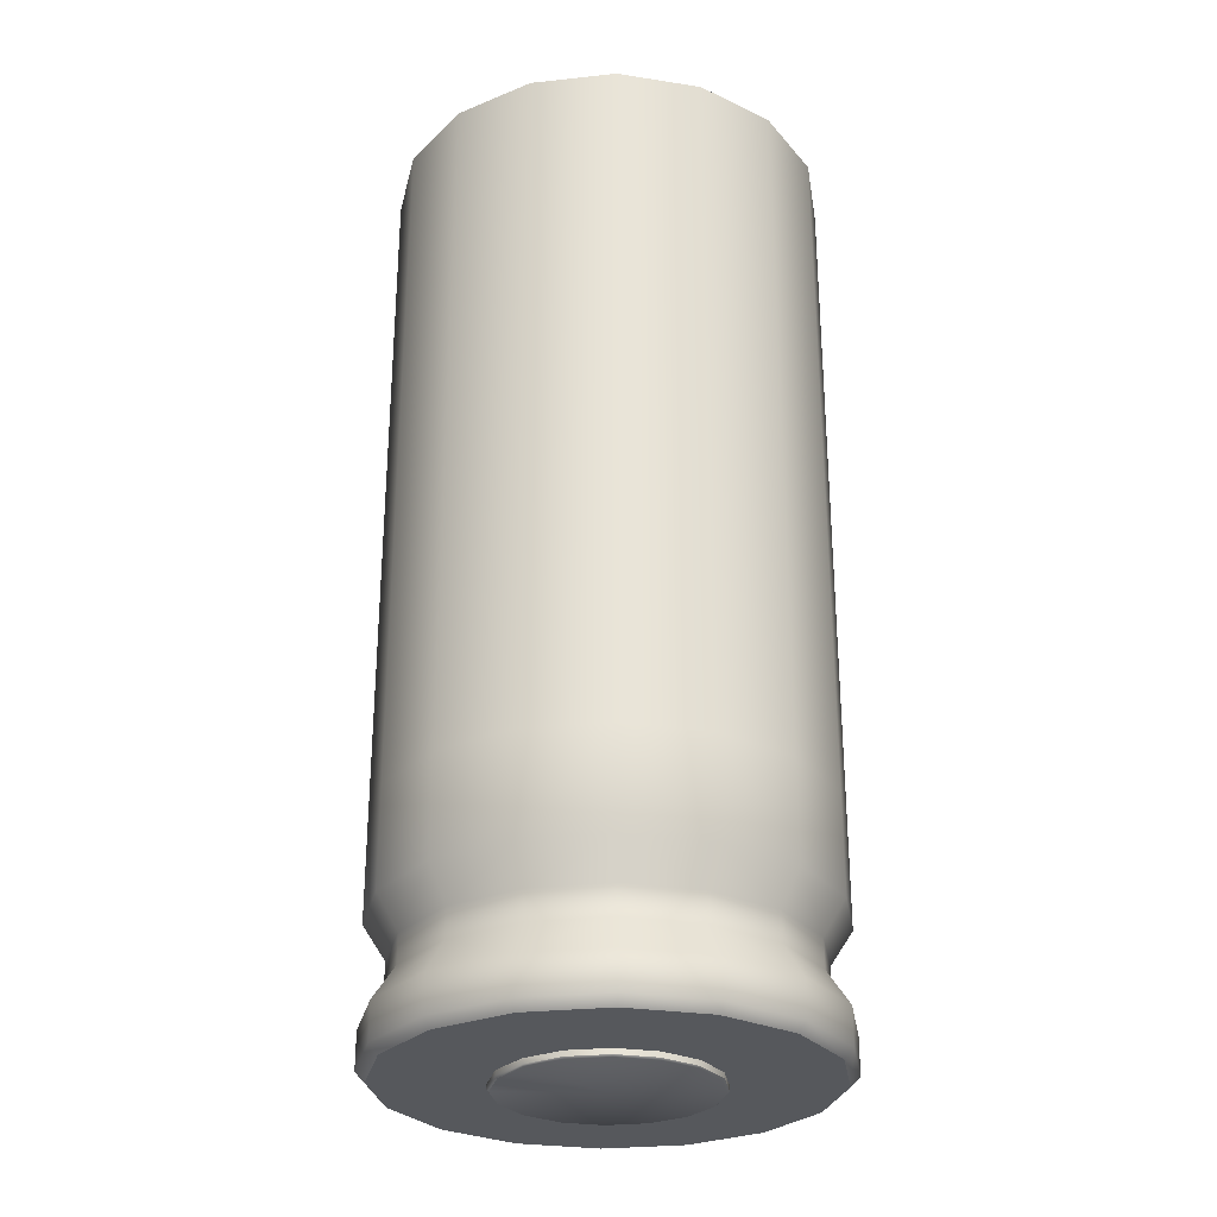
<metadata>
{"format":"obj","ext":"obj","renderer":"f3d","projection":"perspective","resolution":1024,"background":"white","views":[{"elev":-28.2,"azim":20.5,"up":"+Z"}]}
</metadata>
<code>
v -0.03074 1.664 0.8244
v -0.03074 1.663 0.8244
v -0.03074 1.663 0.806
v -0.01594 1.66 0.806
v -0.0462 1.661 0.8244
v -0.03074 1.664 0.806
v -0.04553 1.66 0.8244
v -0.05931 1.652 0.8244
v -0.06806 1.639 0.806
v -0.0462 1.661 0.806
v -0.0462 1.661 0.7876
v -0.05931 1.652 0.806
v -0.05809 1.651 0.806
v -0.06806 1.639 0.8244
v -0.07113 1.624 0.8244
v -0.06646 1.639 0.8244
v -0.05809 1.597 0.8244
v -0.06646 1.609 0.8244
v -0.06806 1.608 0.8244
v -0.05931 1.595 0.8244
v -0.0462 1.587 0.8244
v -0.05809 1.597 0.806
v -0.04553 1.588 0.8244
v -0.03074 1.585 0.8244
v -0.03074 1.583 0.8244
v -0.01529 1.587 0.806
v -0.01594 1.588 0.8244
v -0.003424 1.597 0.8244
v -0.003424 1.597 0.806
v -0.01594 1.588 0.806
v -0.01529 1.587 0.8244
v -0.01529 1.587 0.7876
v 0.004963 1.609 0.8244
v -0.002181 1.595 0.8244
v 0.006564 1.608 0.8244
v 0.006564 1.608 0.806
v 0.007892 1.624 0.806
v 0.004963 1.609 0.806
v 0.004963 1.639 0.8244
v 0.004963 1.639 0.806
v 0.007892 1.624 0.8244
v 0.009641 1.624 0.806
v 0.006564 1.639 0.8244
v 0.009641 1.624 0.8244
v -0.002181 1.652 0.806
v -0.002181 1.652 0.8244
v -0.01529 1.661 0.8244
v -0.01594 1.66 0.8244
v -0.003424 1.651 0.8244
v -0.01529 1.661 0.6775
v -0.03074 1.66 0.6713
v -0.03074 1.664 0.6775
v -0.03074 1.664 0.6959
v -0.01529 1.661 0.6959
v -0.005047 1.65 0.6713
v 0.002834 1.638 0.6713
v 0.002834 1.638 0.6659
v 0.005595 1.624 0.6659
v -0.002181 1.652 0.6775
v -0.01683 1.657 0.6713
v 0.006564 1.639 0.6775
v -0.002181 1.652 0.6959
v 0.006564 1.639 0.6959
v -0.002181 1.652 0.7142
v 0.009641 1.624 0.6959
v 0.006564 1.608 0.6959
v 0.006564 1.608 0.6775
v 0.005595 1.624 0.6713
v 0.009641 1.624 0.6775
v -0.005047 1.598 0.6713
v 0.002834 1.61 0.6713
v -0.002181 1.595 0.6775
v -0.002181 1.595 0.6959
v -0.01529 1.587 0.7142
v -0.01529 1.587 0.6959
v -0.03074 1.588 0.6713
v -0.04467 1.59 0.6659
v -0.01529 1.587 0.6775
v -0.03074 1.583 0.6775
v -0.0462 1.587 0.6959
v -0.05931 1.595 0.6959
v -0.0462 1.587 0.7142
v -0.05931 1.595 0.7142
v -0.03074 1.583 0.6959
v -0.03074 1.583 0.7142
v -0.0462 1.587 0.6775
v -0.05647 1.598 0.6713
v -0.06435 1.61 0.6713
v -0.06711 1.624 0.6713
v -0.06806 1.639 0.6959
v -0.06806 1.608 0.6775
v -0.05931 1.595 0.6775
v -0.07113 1.624 0.6775
v -0.06806 1.608 0.6959
v -0.06806 1.639 0.6775
v -0.05931 1.652 0.6959
v -0.0462 1.661 0.6959
v -0.0462 1.661 0.6775
v -0.03074 1.66 0.6659
v -0.04467 1.657 0.6713
v -0.05931 1.652 0.6775
v -0.04467 1.657 0.6659
v -0.05647 1.65 0.6659
v -0.0462 1.661 0.6597
v -0.05931 1.652 0.6529
v -0.01683 1.657 0.6659
v -0.05931 1.652 0.6597
v -0.07113 1.624 0.6597
v -0.06806 1.639 0.6597
v -0.06806 1.608 0.6597
v -0.06435 1.61 0.6659
v -0.06711 1.624 0.6659
v -0.05647 1.598 0.6659
v -0.07113 1.624 0.6529
v -0.06806 1.639 0.6529
v -0.06806 1.608 0.6529
v -0.04467 1.59 0.6713
v -0.05931 1.595 0.6597
v -0.0462 1.587 0.6597
v -0.04555 1.588 0.6512
v -0.0462 1.587 0.6529
v -0.01683 1.59 0.6713
v -0.01529 1.587 0.6597
v -0.002181 1.595 0.6529
v -0.03074 1.583 0.6597
v -0.01683 1.59 0.6659
v -0.03074 1.588 0.6659
v -0.03074 1.583 0.6529
v -0.003382 1.597 0.6512
v -0.01594 1.588 0.6512
v -0.01529 1.587 0.6529
v -0.002181 1.595 0.6597
v 0.006564 1.608 0.6529
v 0.006564 1.608 0.6597
v -0.005047 1.598 0.6659
v 0.009641 1.624 0.6597
v 0.006564 1.639 0.6529
v 0.006564 1.639 0.6597
v -0.002181 1.652 0.6597
v -0.01529 1.661 0.6597
v -0.01529 1.661 0.6529
v -0.03074 1.664 0.6597
v -0.005047 1.65 0.6659
v -0.002181 1.652 0.6529
v -0.003382 1.651 0.6512
v 0.002834 1.61 0.6659
v -0.06435 1.638 0.6713
v -0.05647 1.65 0.6713
v -0.06435 1.638 0.6659
v -0.03074 1.664 0.7509
v -0.01529 1.661 0.7509
v -0.002181 1.652 0.7326
v -0.03074 1.664 0.7142
v -0.0462 1.661 0.7142
v -0.03074 1.664 0.7326
v -0.01529 1.661 0.7142
v -0.01529 1.661 0.7326
v -0.0462 1.661 0.7326
v -0.0462 1.661 0.7509
v -0.05931 1.652 0.7876
v -0.03074 1.664 0.7693
v -0.0462 1.661 0.7693
v -0.05931 1.652 0.7693
v -0.05931 1.652 0.7509
v -0.06806 1.639 0.7509
v -0.06806 1.639 0.7693
v -0.07113 1.624 0.7693
v -0.06806 1.639 0.7876
v -0.05931 1.652 0.7142
v -0.05931 1.652 0.7326
v -0.07113 1.624 0.7876
v -0.06806 1.608 0.7876
v -0.06806 1.608 0.806
v -0.07113 1.624 0.806
v -0.07113 1.624 0.7509
v -0.06806 1.639 0.7142
v -0.07113 1.624 0.7142
v -0.06806 1.639 0.7326
v -0.06806 1.608 0.7693
v -0.06806 1.608 0.7326
v -0.07113 1.624 0.7326
v -0.05931 1.595 0.806
v -0.05931 1.595 0.7326
v -0.06806 1.608 0.7509
v -0.05931 1.595 0.7509
v -0.05931 1.595 0.7693
v -0.07113 1.624 0.6959
v -0.06806 1.608 0.7142
v -0.05931 1.595 0.7876
v -0.0462 1.587 0.806
v -0.0462 1.587 0.7876
v -0.03074 1.583 0.806
v -0.0462 1.587 0.7509
v -0.03074 1.583 0.7509
v -0.03074 1.583 0.7693
v -0.03074 1.583 0.7326
v -0.0462 1.587 0.7326
v -0.0462 1.587 0.7693
v -0.03074 1.583 0.7876
v -0.002181 1.595 0.7876
v -0.01529 1.587 0.7693
v -0.01529 1.587 0.7326
v -0.002181 1.595 0.7142
v -0.002181 1.595 0.7326
v -0.002181 1.595 0.806
v -0.002181 1.595 0.7693
v 0.006564 1.608 0.7876
v -0.002181 1.595 0.7509
v -0.01529 1.587 0.7509
v 0.006564 1.608 0.7509
v 0.009641 1.624 0.7326
v 0.006564 1.608 0.7326
v 0.006564 1.639 0.806
v 0.009641 1.624 0.7876
v 0.006564 1.608 0.7693
v 0.009641 1.624 0.7142
v 0.006564 1.608 0.7142
v 0.006564 1.639 0.7876
v 0.006564 1.639 0.7326
v 0.009641 1.624 0.7509
v 0.006564 1.639 0.7509
v 0.006564 1.639 0.7693
v -0.002181 1.652 0.7876
v 0.009641 1.624 0.7693
v -0.01529 1.661 0.806
v -0.002181 1.652 0.7693
v 0.006564 1.639 0.7142
v -0.002181 1.652 0.7509
v -0.01529 1.661 0.7693
v -0.01529 1.661 0.7876
v -0.03074 1.664 0.7876
v -0.03074 1.663 0.6512
v -0.03074 1.664 0.6529
v -0.03074 1.643 0.6512
v -0.0462 1.661 0.6529
v -0.05811 1.651 0.6512
v -0.0665 1.639 0.6512
v -0.04863 1.631 0.6512
v -0.0501 1.624 0.6512
v -0.06945 1.624 0.6512
v -0.04863 1.616 0.6512
v -0.0665 1.609 0.6512
v -0.05931 1.595 0.6529
v -0.02334 1.606 0.6512
v 0.009641 1.624 0.6529
v 0.007955 1.624 0.6512
v -0.04555 1.66 0.6512
v -0.03815 1.642 0.6512
v -0.04443 1.638 0.6502
v -0.04863 1.631 0.6502
v -0.04443 1.638 0.6512
v -0.04443 1.61 0.6512
v -0.05811 1.597 0.6512
v -0.03815 1.606 0.6502
v -0.03815 1.606 0.6512
v -0.03074 1.585 0.6512
v -0.03074 1.605 0.6512
v -0.01708 1.61 0.6512
v -0.01286 1.616 0.6512
v 0.005005 1.609 0.6512
v 0.005005 1.639 0.6512
v -0.01286 1.631 0.6512
v -0.01594 1.66 0.6512
v -0.04831 1.631 0.6499
v -0.01731 1.637 0.6499
v -0.02349 1.641 0.6499
v -0.02334 1.642 0.6502
v -0.04974 1.624 0.6499
v -0.0132 1.631 0.6499
v -0.03074 1.624 0.6499
v -0.03074 1.643 0.6499
v -0.03803 1.641 0.6499
v -0.04831 1.617 0.6499
v -0.0501 1.624 0.6502
v -0.0442 1.61 0.6499
v -0.01731 1.61 0.6499
v -0.02334 1.606 0.6502
v -0.03074 1.605 0.6499
v -0.02349 1.606 0.6499
v -0.01139 1.624 0.6512
v -0.01139 1.624 0.6502
v -0.0442 1.637 0.6499
v -0.03815 1.642 0.6502
v -0.03074 1.605 0.6502
v -0.03803 1.606 0.6499
v -0.02334 1.642 0.6512
v -0.01708 1.638 0.6512
v -0.01708 1.638 0.6502
v -0.01286 1.631 0.6502
v -0.03074 1.643 0.6502
v -0.04863 1.616 0.6502
v -0.04443 1.61 0.6502
v -0.05809 1.651 0.8244
v -0.06646 1.639 0.806
v -0.0694 1.624 0.806
v -0.0694 1.624 0.8244
v -0.003424 1.597 0.7876
v -0.03074 1.658 0.6718
v -0.04399 1.656 0.6718
v -0.003424 1.651 0.6959
v -0.01594 1.66 0.678
v -0.003424 1.651 0.678
v -0.003424 1.651 0.7142
v -0.01594 1.66 0.7142
v 0.003867 1.624 0.6718
v 0.004963 1.639 0.6959
v -0.00629 1.648 0.6718
v 0.001212 1.637 0.6718
v 0.004963 1.639 0.678
v 0.007892 1.624 0.678
v 0.004963 1.609 0.678
v 0.007892 1.624 0.6959
v -0.003424 1.597 0.678
v -0.01594 1.588 0.6959
v -0.00629 1.599 0.6718
v -0.01594 1.588 0.678
v -0.01752 1.592 0.6718
v -0.03074 1.585 0.678
v -0.03074 1.589 0.6718
v -0.04399 1.592 0.6718
v -0.04553 1.588 0.678
v -0.05809 1.597 0.678
v -0.06273 1.611 0.6718
v -0.06646 1.609 0.678
v -0.06538 1.624 0.6718
v -0.0694 1.624 0.678
v -0.06646 1.609 0.6959
v -0.06646 1.639 0.678
v -0.06646 1.639 0.6959
v -0.06273 1.637 0.6718
v -0.05522 1.648 0.6718
v -0.05809 1.651 0.678
v -0.06538 1.624 0.6654
v -0.06273 1.637 0.6654
v -0.03074 1.663 0.6959
v -0.03074 1.663 0.678
v -0.04553 1.66 0.678
v -0.01752 1.656 0.6718
v -0.03074 1.663 0.6536
v -0.01622 1.659 0.6529
v -0.04399 1.656 0.6654
v -0.03074 1.663 0.6592
v -0.0576 1.651 0.6529
v -0.06646 1.639 0.6592
v -0.0694 1.624 0.6592
v -0.06646 1.639 0.6536
v -0.05522 1.648 0.6654
v -0.05809 1.651 0.6592
v -0.05809 1.651 0.6536
v -0.04553 1.66 0.6536
v -0.06646 1.609 0.6592
v -0.06273 1.611 0.6654
v -0.04553 1.588 0.6592
v -0.05809 1.597 0.6592
v -0.03074 1.585 0.6592
v -0.03074 1.589 0.6654
v -0.01594 1.588 0.6592
v -0.003424 1.597 0.6592
v 0.004963 1.609 0.6592
v 0.001212 1.611 0.6654
v 0.003867 1.624 0.6654
v 0.004963 1.609 0.6536
v -0.003888 1.597 0.6529
v -0.003424 1.597 0.6536
v 0.004331 1.609 0.6529
v 0.001212 1.637 0.6654
v 0.007892 1.624 0.6592
v -0.003424 1.651 0.6536
v 0.004963 1.639 0.6536
v -0.003424 1.651 0.6592
v 0.004331 1.638 0.6529
v 0.004963 1.639 0.6592
v -0.01752 1.656 0.6654
v -0.00629 1.648 0.6654
v -0.01594 1.66 0.6536
v -0.01594 1.66 0.6592
v -0.003888 1.651 0.6529
v -0.04553 1.66 0.6592
v -0.03074 1.658 0.6654
v 0.001212 1.611 0.6718
v -0.00629 1.599 0.6654
v -0.01752 1.592 0.6654
v -0.04399 1.592 0.6654
v -0.05522 1.599 0.6654
v -0.05522 1.599 0.6718
v -0.04553 1.66 0.806
v -0.03074 1.663 0.7693
v -0.03074 1.663 0.7876
v -0.03074 1.663 0.7509
v -0.01594 1.66 0.7693
v -0.003424 1.651 0.806
v -0.05809 1.651 0.7326
v -0.04553 1.66 0.7142
v -0.05809 1.651 0.6959
v -0.04553 1.66 0.6959
v -0.04553 1.66 0.7326
v -0.03074 1.663 0.7326
v -0.05809 1.651 0.7876
v -0.04553 1.66 0.7876
v -0.04553 1.66 0.7693
v -0.04553 1.66 0.7509
v -0.05809 1.651 0.7142
v -0.06646 1.639 0.7142
v -0.05809 1.651 0.7693
v -0.05809 1.651 0.7509
v -0.06646 1.639 0.7509
v -0.0694 1.624 0.7326
v -0.06646 1.639 0.7693
v -0.06646 1.639 0.7326
v -0.0694 1.624 0.7142
v -0.0694 1.624 0.7509
v -0.06646 1.639 0.7876
v -0.0694 1.624 0.7876
v -0.06646 1.609 0.7326
v -0.0694 1.624 0.7693
v -0.0694 1.624 0.6959
v -0.05809 1.597 0.7876
v -0.05809 1.597 0.7693
v -0.06646 1.609 0.7693
v -0.04553 1.588 0.7509
v -0.06646 1.609 0.7876
v -0.06646 1.609 0.806
v -0.05809 1.597 0.7509
v -0.05809 1.597 0.7326
v -0.06646 1.609 0.7509
v -0.05809 1.597 0.6959
v -0.04553 1.588 0.6959
v -0.06646 1.609 0.7142
v -0.04553 1.588 0.7876
v -0.03074 1.585 0.7142
v -0.04553 1.588 0.7326
v -0.04553 1.588 0.7142
v -0.05809 1.597 0.7142
v -0.04553 1.588 0.806
v -0.03074 1.585 0.806
v -0.04553 1.588 0.7693
v -0.03074 1.585 0.6959
v -0.01594 1.588 0.7142
v -0.03074 1.585 0.7876
v -0.003424 1.597 0.7693
v -0.01594 1.588 0.7876
v -0.01594 1.588 0.7326
v -0.03074 1.585 0.7509
v -0.03074 1.585 0.7693
v -0.01594 1.588 0.7693
v -0.01594 1.588 0.7509
v -0.03074 1.585 0.7326
v -0.003424 1.597 0.6959
v 0.004963 1.609 0.7142
v -0.003424 1.597 0.7509
v -0.003424 1.597 0.7142
v 0.004963 1.609 0.7509
v 0.004963 1.609 0.7326
v -0.003424 1.597 0.7326
v 0.004963 1.609 0.7876
v 0.004963 1.609 0.7693
v 0.007892 1.624 0.7693
v 0.004963 1.609 0.6959
v 0.007892 1.624 0.7142
v 0.004963 1.639 0.7693
v 0.007892 1.624 0.7326
v 0.004963 1.639 0.7142
v 0.007892 1.624 0.7509
v -0.003424 1.651 0.7876
v 0.007892 1.624 0.7876
v 0.004963 1.639 0.7876
v 0.004963 1.639 0.7326
v 0.004963 1.639 0.7509
v -0.003424 1.651 0.7509
v -0.003424 1.651 0.7693
v -0.01594 1.66 0.7876
v -0.01594 1.66 0.7509
v -0.003424 1.651 0.7326
v -0.01594 1.66 0.6959
v -0.03074 1.663 0.7142
v -0.01594 1.66 0.7326
v -0.03074 1.643 0.6529
v -0.03074 1.662 0.6529
v -0.03815 1.642 0.6529
v -0.04528 1.659 0.6529
v -0.04443 1.638 0.6529
v -0.0694 1.624 0.6536
v -0.06584 1.638 0.6529
v -0.06646 1.609 0.6536
v -0.06873 1.624 0.6529
v -0.04863 1.631 0.6529
v -0.04443 1.61 0.6529
v -0.04863 1.616 0.6529
v -0.06584 1.609 0.6529
v -0.05809 1.597 0.6536
v -0.04553 1.588 0.6536
v -0.03074 1.585 0.6536
v -0.0576 1.597 0.6529
v -0.04528 1.589 0.6529
v -0.01622 1.589 0.6529
v -0.01594 1.588 0.6536
v 0.007239 1.624 0.6529
v 0.007892 1.624 0.6536
v -0.02334 1.642 0.6529
v -0.0501 1.624 0.6529
v -0.03074 1.624 0.6529
v -0.03815 1.606 0.6529
v -0.03074 1.586 0.6529
v -0.02334 1.606 0.6529
v -0.03074 1.605 0.6529
v -0.01708 1.61 0.6529
v -0.01286 1.616 0.6529
v -0.01286 1.631 0.6529
v -0.01708 1.638 0.6529
v -0.01139 1.624 0.6529
v -0.01708 1.61 0.6502
v -0.0132 1.617 0.6499
v -0.01286 1.616 0.6502
v -0.01175 1.624 0.6499
f 6 10 5 1
f 6 231 11 10
f 47 48 49 46
f 2 3 4 48
f 5 10 12 8
f 1 47 225 6
f 1 2 48 47
f 1 5 7 2
f 8 293 7 5
f 12 9 14 8
f 12 160 168 9
f 10 11 160 12
f 16 294 13 293
f 16 296 295 294
f 9 168 171 174
f 14 16 293 8
f 14 15 296 16
f 14 9 174 15
f 174 173 19 15
f 20 182 190 21
f 20 17 18 19
f 19 173 182 20
f 19 18 296 15
f 21 23 17 20
f 21 25 24 23
f 21 190 192 25
f 23 434 22 17
f 24 435 434 23
f 25 31 27 24
f 25 192 26 31
f 27 30 435 24
f 27 28 29 30
f 31 34 28 27
f 31 26 205 34
f 192 199 32 26
f 34 205 36 35
f 26 32 200 205
f 35 33 28 34
f 35 44 41 33
f 35 36 42 44
f 33 38 29 28
f 41 44 43 39
f 41 37 38 33
f 39 40 37 41
f 42 213 43 44
f 43 46 49 39
f 43 213 45 46
f 46 45 225 47
f 49 391 40 39
f 225 230 231 6
f 48 4 391 49
f 50 54 62 59
f 50 60 51 52
f 52 53 54 50
f 55 59 61 56
f 55 143 106 60
f 56 57 143 55
f 56 68 58 57
f 61 69 68 56
f 61 63 65 69
f 59 55 60 50
f 59 62 63 61
f 62 64 227 63
f 54 156 64 62
f 69 65 66 67
f 63 227 216 65
f 67 71 68 69
f 67 66 73 72
f 72 70 71 67
f 73 75 78 72
f 73 203 74 75
f 73 66 217 203
f 76 122 78 79
f 76 117 77 127
f 78 122 70 72
f 75 84 79 78
f 75 74 85 84
f 80 86 79 84
f 80 81 92 86
f 80 82 83 81
f 84 85 82 80
f 79 86 117 76
f 87 92 91 88
f 87 117 86 92
f 88 111 113 87
f 88 89 112 111
f 93 187 90 95
f 81 94 91 92
f 81 83 188 94
f 95 90 96 101
f 95 147 89 93
f 91 93 89 88
f 91 94 187 93
f 101 148 147 95
f 101 96 97 98
f 90 187 177 176
f 51 100 98 52
f 51 99 102 100
f 60 106 99 51
f 97 154 153 53
f 97 96 169 154
f 98 100 148 101
f 98 97 53 52
f 102 99 142 104
f 102 103 148 100
f 104 142 233 235
f 104 107 103 102
f 235 105 107 104
f 235 247 236 105
f 142 99 106 140
f 107 105 115 109
f 149 109 108 112
f 112 89 147 149
f 109 149 103 107
f 109 115 114 108
f 108 110 111 112
f 111 110 118 113
f 114 115 237 240
f 114 116 110 108
f 113 77 117 87
f 119 121 128 125
f 118 119 77 113
f 118 243 121 119
f 110 116 243 118
f 243 253 120 121
f 127 126 122 76
f 123 131 124 132
f 125 127 77 119
f 125 123 126 127
f 125 128 131 123
f 121 120 256 128
f 132 135 126 123
f 131 130 129 124
f 128 256 130 131
f 124 133 134 132
f 124 129 260 133
f 134 146 135 132
f 134 133 245 136
f 136 58 146 134
f 136 138 57 58
f 136 245 137 138
f 138 137 144 139
f 139 144 141 140
f 139 143 57 138
f 140 141 233 142
f 140 106 143 139
f 137 261 145 144
f 144 145 263 141
f 68 71 146 58
f 71 70 135 146
f 135 70 122 126
f 147 148 103 149
f 231 161 162 11
f 150 151 157 155
f 150 161 229 151
f 157 152 64 156
f 157 151 228 152
f 153 154 158 155
f 53 153 156 54
f 156 153 155 157
f 155 158 159 150
f 158 170 164 159
f 11 162 163 160
f 159 162 161 150
f 159 164 163 162
f 163 166 168 160
f 164 165 166 163
f 166 167 171 168
f 169 176 178 170
f 154 169 170 158
f 171 172 173 174
f 170 178 165 164
f 165 175 167 166
f 176 169 96 90
f 176 177 181 178
f 178 181 175 165
f 179 186 189 172
f 177 188 180 181
f 167 179 172 171
f 167 175 184 179
f 172 189 182 173
f 189 191 190 182
f 180 184 175 181
f 180 183 185 184
f 184 185 186 179
f 187 94 188 177
f 188 83 183 180
f 186 198 191 189
f 190 191 199 192
f 193 185 183 197
f 193 194 195 198
f 83 82 197 183
f 197 196 194 193
f 185 193 198 186
f 82 85 196 197
f 195 199 191 198
f 195 201 32 199
f 194 209 201 195
f 201 206 200 32
f 196 202 209 194
f 209 208 206 201
f 85 74 202 196
f 74 203 204 202
f 200 207 36 205
f 200 206 215 207
f 202 204 208 209
f 206 208 210 215
f 203 217 212 204
f 212 210 208 204
f 212 211 220 210
f 217 216 211 212
f 215 224 214 207
f 36 207 214 42
f 214 218 213 42
f 214 224 222 218
f 210 220 224 215
f 66 65 216 217
f 218 223 45 213
f 216 227 219 211
f 219 221 220 211
f 219 152 228 221
f 222 226 223 218
f 224 220 221 222
f 45 223 230 225
f 221 228 226 222
f 227 64 152 219
f 228 151 229 226
f 226 229 230 223
f 230 229 161 231
f 263 232 233 141
f 263 286 234 232
f 233 232 247 235
f 105 236 237 115
f 237 238 239 240
f 240 242 116 114
f 240 239 241 242
f 242 241 252 253
f 116 242 253 243
f 130 244 258 129
f 133 260 246 245
f 245 246 261 137
f 234 248 247 232
f 234 290 283 248
f 247 248 251 236
f 251 249 250 238
f 236 251 238 237
f 239 238 250 274
f 252 255 120 253
f 252 292 254 255
f 120 255 257 256
f 256 257 244 130
f 258 511 513 259
f 259 260 129 258
f 259 280 246 260
f 259 513 281 280
f 246 280 262 261
f 261 262 287 145
f 145 287 286 263
f 268 264 270
f 285 278 284 254
f 285 275 270
f 266 265 270
f 266 267 288 265
f 266 271 290 267
f 270 273 268
f 270 265 269
f 270 512 276
f 270 514 512
f 270 278 285
f 270 279 278
f 270 275 273
f 270 271 266
f 270 272 271
f 273 291 274 268
f 273 275 292 291
f 269 514 270
f 265 288 289 269
f 277 279 276 511
f 277 284 278 279
f 244 277 511 258
f 244 257 284 277
f 280 281 289 262
f 274 291 241 239
f 274 250 264 268
f 283 272 282 249
f 248 283 249 251
f 255 254 284 257
f 254 292 275 285
f 286 267 290 234
f 286 287 288 267
f 287 262 289 288
f 290 271 272 283
f 241 291 292 252
f 7 386 3 2
f 293 13 386 7
f 294 412 398 13
f 294 295 413 412
f 18 422 295 296
f 17 22 422 18
f 29 297 441 30
f 29 38 455 297
f 298 338 301 336
f 298 299 341 379
f 300 474 301 302
f 300 303 304 474
f 309 308 305 310
f 302 309 306 300
f 302 307 308 309
f 310 312 306 309
f 310 311 458 312
f 310 305 380 311
f 311 380 315 313
f 313 448 458 311
f 314 438 451 448
f 315 317 316 313
f 316 314 448 313
f 316 318 437 314
f 316 317 319 318
f 319 320 321 318
f 319 356 383 320
f 319 317 382 356
f 321 427 437 318
f 321 322 426 427
f 320 385 322 321
f 322 385 323 324
f 326 325 330 328
f 326 416 327 324
f 324 323 325 326
f 324 327 426 322
f 328 329 416 326
f 328 332 394 329
f 330 331 332 328
f 330 334 347 331
f 325 333 334 330
f 332 331 299 337
f 337 395 394 332
f 337 336 335 395
f 336 337 299 298
f 301 338 307 302
f 301 474 335 336
f 339 478 340 375
f 379 373 338 298
f 379 341 378 342
f 378 341 347 348
f 349 343 480 350
f 344 345 482 346
f 344 334 333 345
f 347 341 299 331
f 348 349 350 378
f 348 344 346 349
f 348 347 334 344
f 346 483 343 349
f 345 333 352 351
f 351 352 384 354
f 351 484 482 345
f 354 384 383 353
f 354 490 484 351
f 353 383 356 355
f 353 491 490 354
f 384 352 323 385
f 355 356 382 357
f 355 492 491 353
f 357 496 492 355
f 382 381 358 357
f 358 381 360 359
f 358 364 496 357
f 359 362 364 358
f 359 367 498 362
f 359 360 361 367
f 362 365 363 364
f 498 497 365 362
f 366 374 370 372
f 366 308 307 374
f 366 361 305 308
f 367 372 369 498
f 368 369 372 370
f 368 377 371 369
f 372 367 361 366
f 370 376 375 368
f 370 374 373 376
f 374 307 338 373
f 375 376 342 339
f 375 340 377 368
f 342 378 350 339
f 342 376 373 379
f 305 361 360 380
f 380 360 381 315
f 381 382 317 315
f 383 384 385 320
f 323 352 333 325
f 388 399 400 387
f 388 3 386 399
f 387 390 471 388
f 387 389 472 390
f 471 4 3 388
f 471 464 391 4
f 396 392 402 393
f 396 401 405 392
f 335 475 393 395
f 393 402 394 395
f 393 475 397 396
f 397 389 401 396
f 397 476 472 389
f 398 399 386 13
f 398 404 400 399
f 398 412 408 404
f 392 409 403 402
f 400 401 389 387
f 394 402 403 329
f 404 405 401 400
f 404 408 406 405
f 407 410 403 409
f 407 414 428 410
f 406 408 415 411
f 405 406 409 392
f 403 410 416 329
f 409 406 411 407
f 413 415 408 412
f 413 421 419 415
f 295 422 421 413
f 411 425 414 407
f 415 419 425 411
f 410 428 327 416
f 327 428 433 426
f 419 421 417 418
f 418 423 425 419
f 418 436 420 423
f 421 422 22 417
f 423 424 414 425
f 426 433 432 427
f 428 414 424 433
f 417 429 436 418
f 22 434 429 417
f 431 447 430 432
f 420 431 424 423
f 420 443 447 431
f 432 433 424 431
f 432 430 437 427
f 429 439 444 436
f 429 434 435 439
f 436 444 443 420
f 439 441 445 444
f 447 442 438 430
f 437 430 438 314
f 441 439 435 30
f 297 440 445 441
f 297 455 456 440
f 446 450 454 442
f 445 446 443 444
f 445 440 450 446
f 443 446 442 447
f 448 451 449 458
f 456 452 450 440
f 454 451 438 442
f 454 453 449 451
f 450 452 453 454
f 455 465 457 456
f 457 465 466 460
f 457 463 452 456
f 38 37 465 455
f 452 463 461 453
f 449 453 461 459
f 458 449 459 312
f 459 462 306 312
f 460 468 463 457
f 461 467 462 459
f 461 463 468 467
f 466 464 470 460
f 466 40 391 464
f 465 37 40 466
f 467 468 469 473
f 473 303 462 467
f 306 462 303 300
f 470 469 468 460
f 390 470 464 471
f 390 472 469 470
f 469 472 476 473
f 474 304 475 335
f 475 304 476 397
f 476 304 303 473
f 480 479 477 478
f 350 480 478 339
f 343 481 479 480
f 343 483 486 481
f 482 485 483 346
f 482 484 489 485
f 485 500 486 483
f 485 489 488 500
f 493 487 488 489
f 490 493 489 484
f 490 491 494 493
f 491 492 503 494
f 494 502 487 493
f 494 503 505 502
f 496 495 503 492
f 364 363 495 496
f 365 507 506 363
f 365 497 510 507
f 369 371 497 498
f 478 477 499 340
f 479 501 477
f 481 501 479
f 500 501 486
f 488 501 500
f 487 501 488
f 502 501 487
f 505 501 502
f 503 495 504 505
f 363 506 504 495
f 507 501 506
f 507 510 501
f 371 508 510 497
f 371 377 509 508
f 509 501 508
f 377 340 499 509
f 499 501 509
f 477 501 499
f 506 501 504
f 486 501 481
f 504 501 505
f 501 510 508
f 276 512 513 511
f 276 279 270
f 512 514 281 513
f 289 281 514 269
f 264 282 270
f 250 249 282 264
f 282 272 270

</code>
